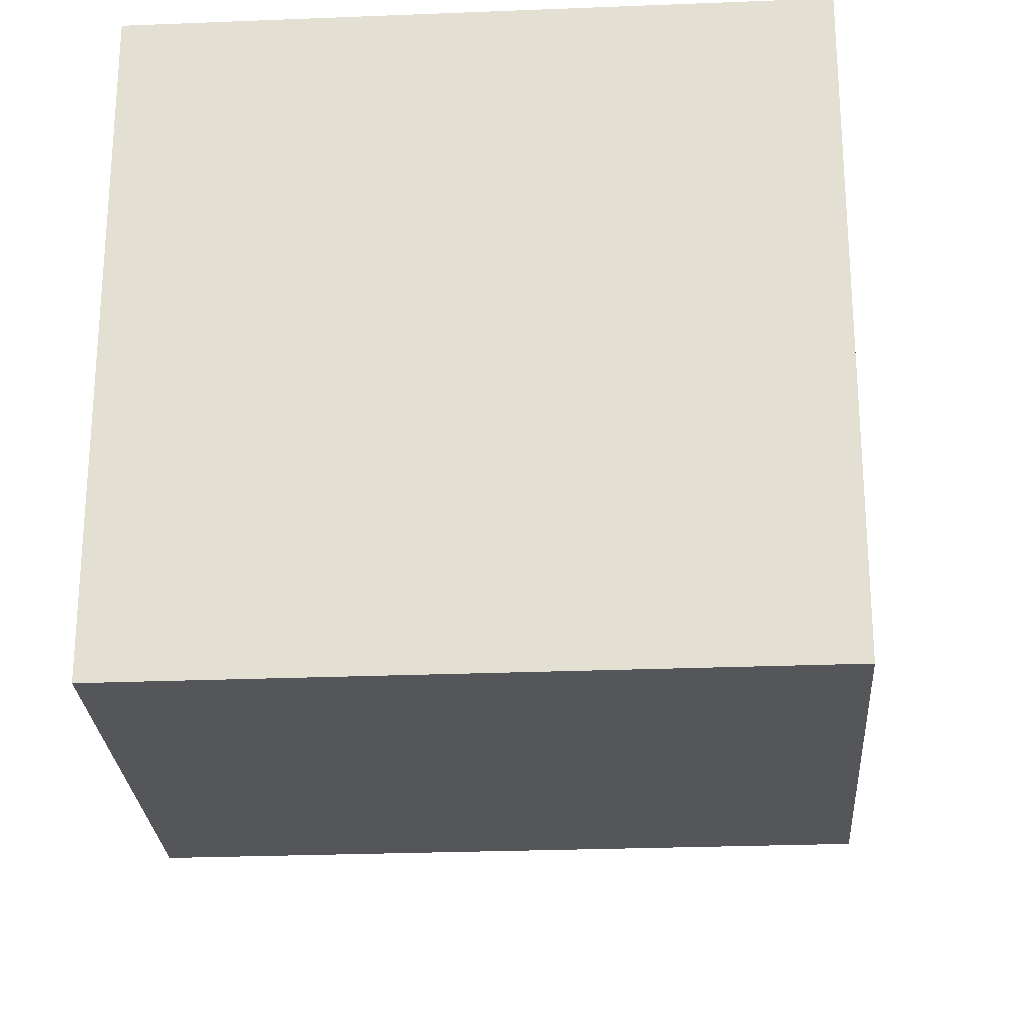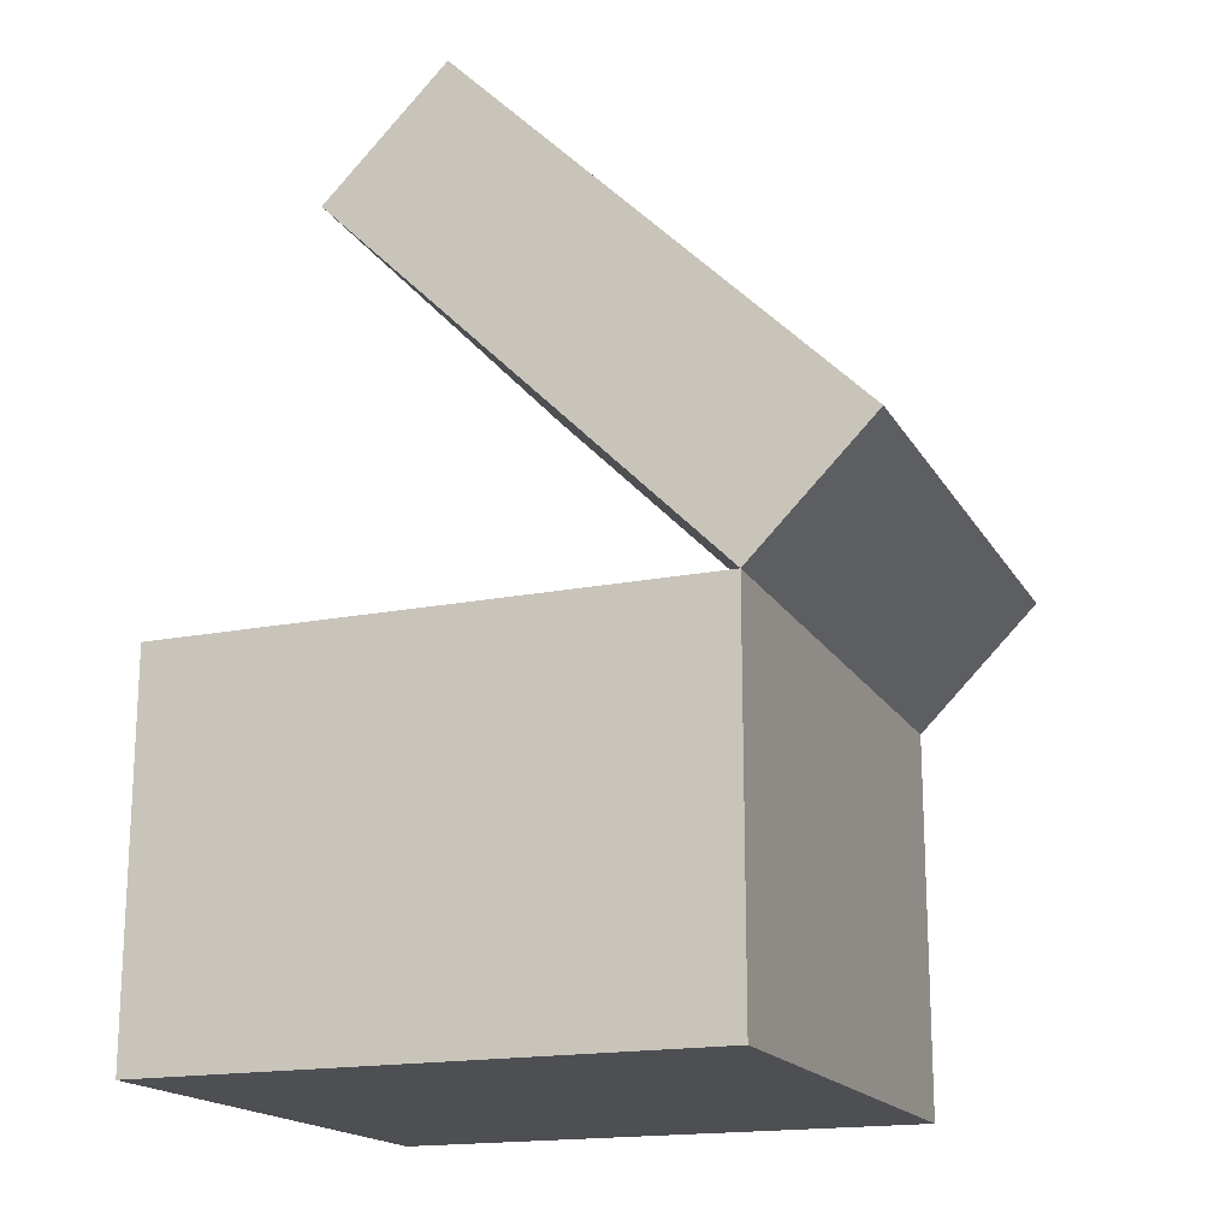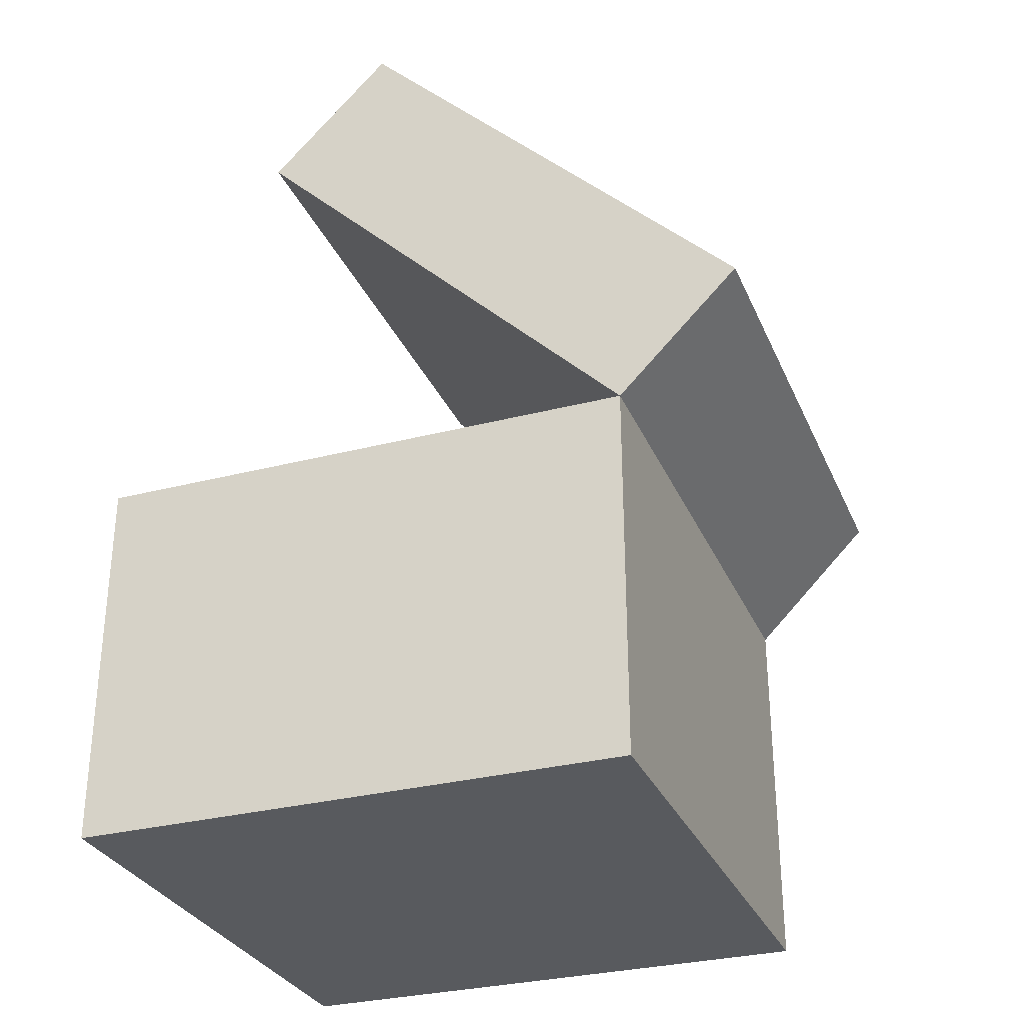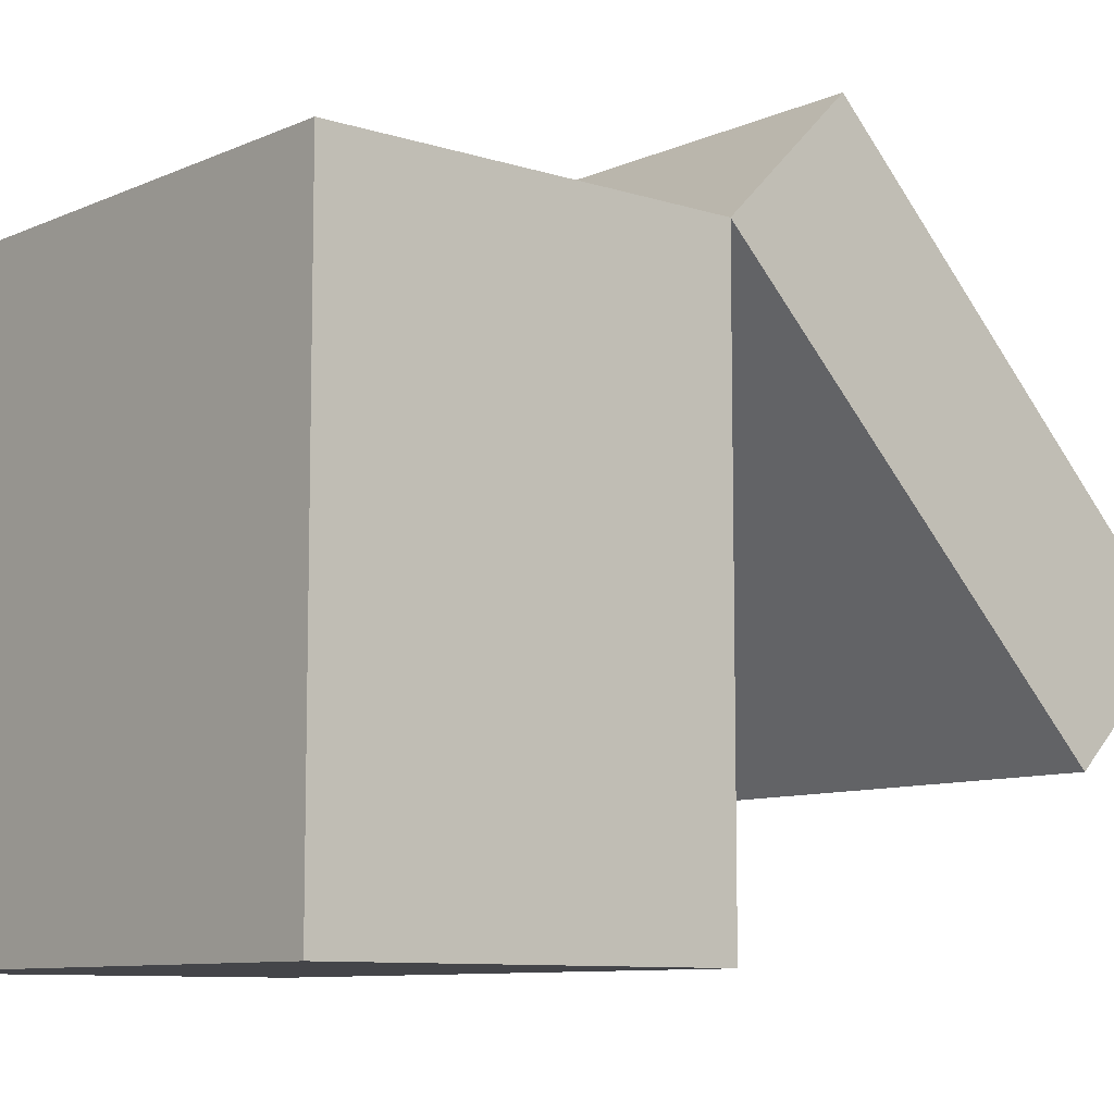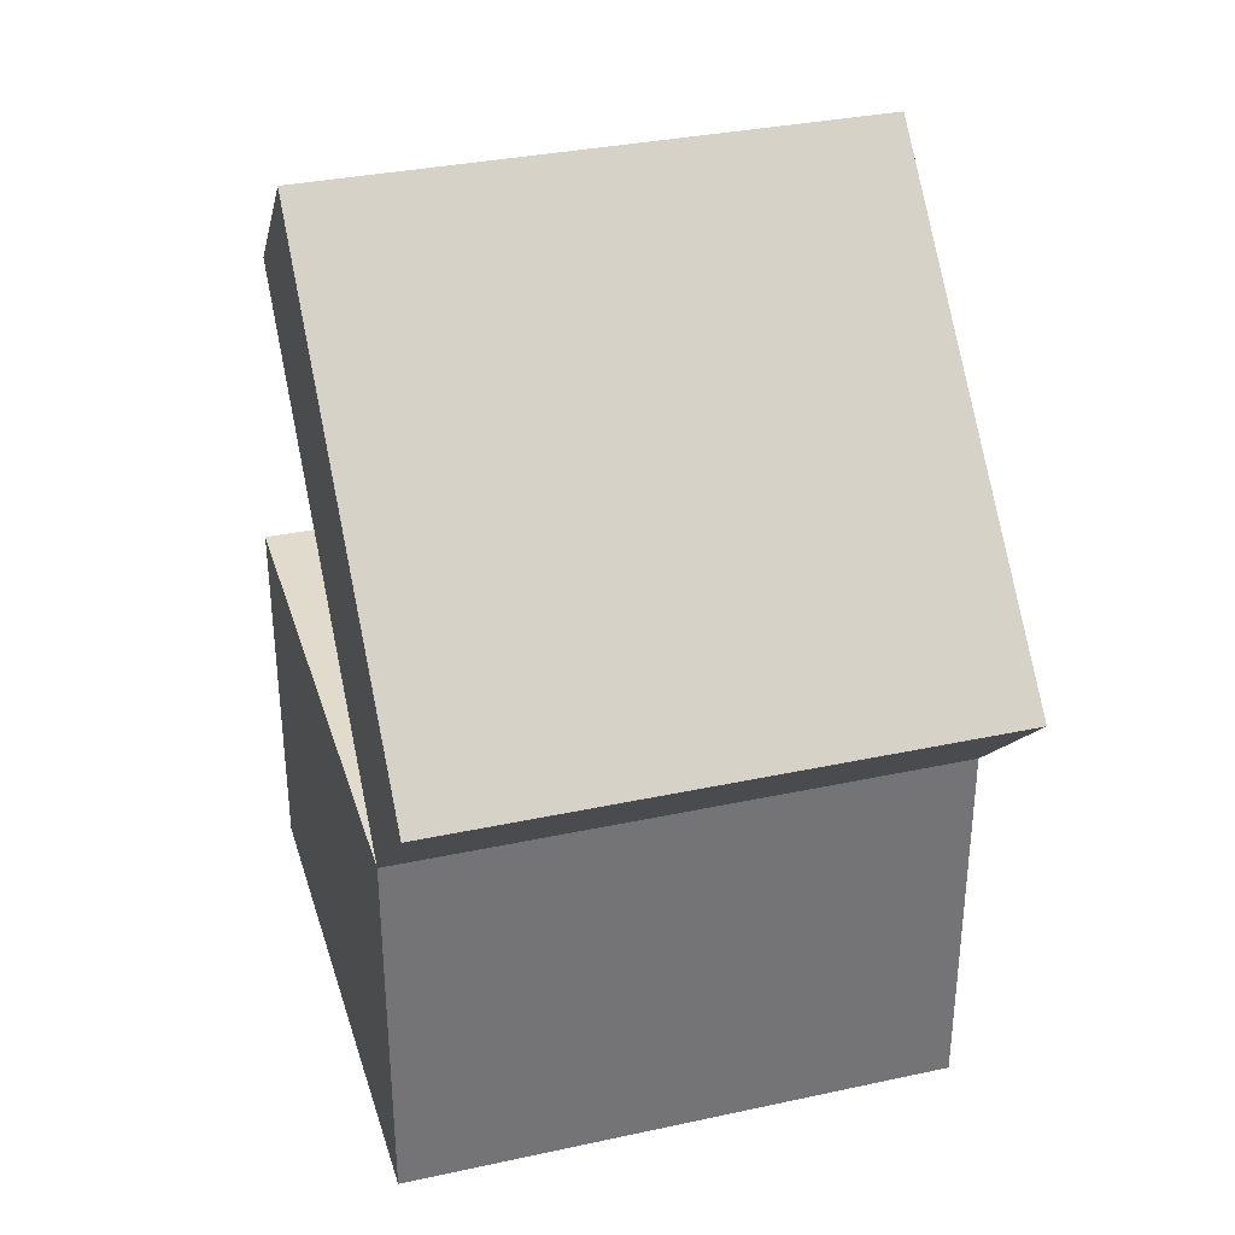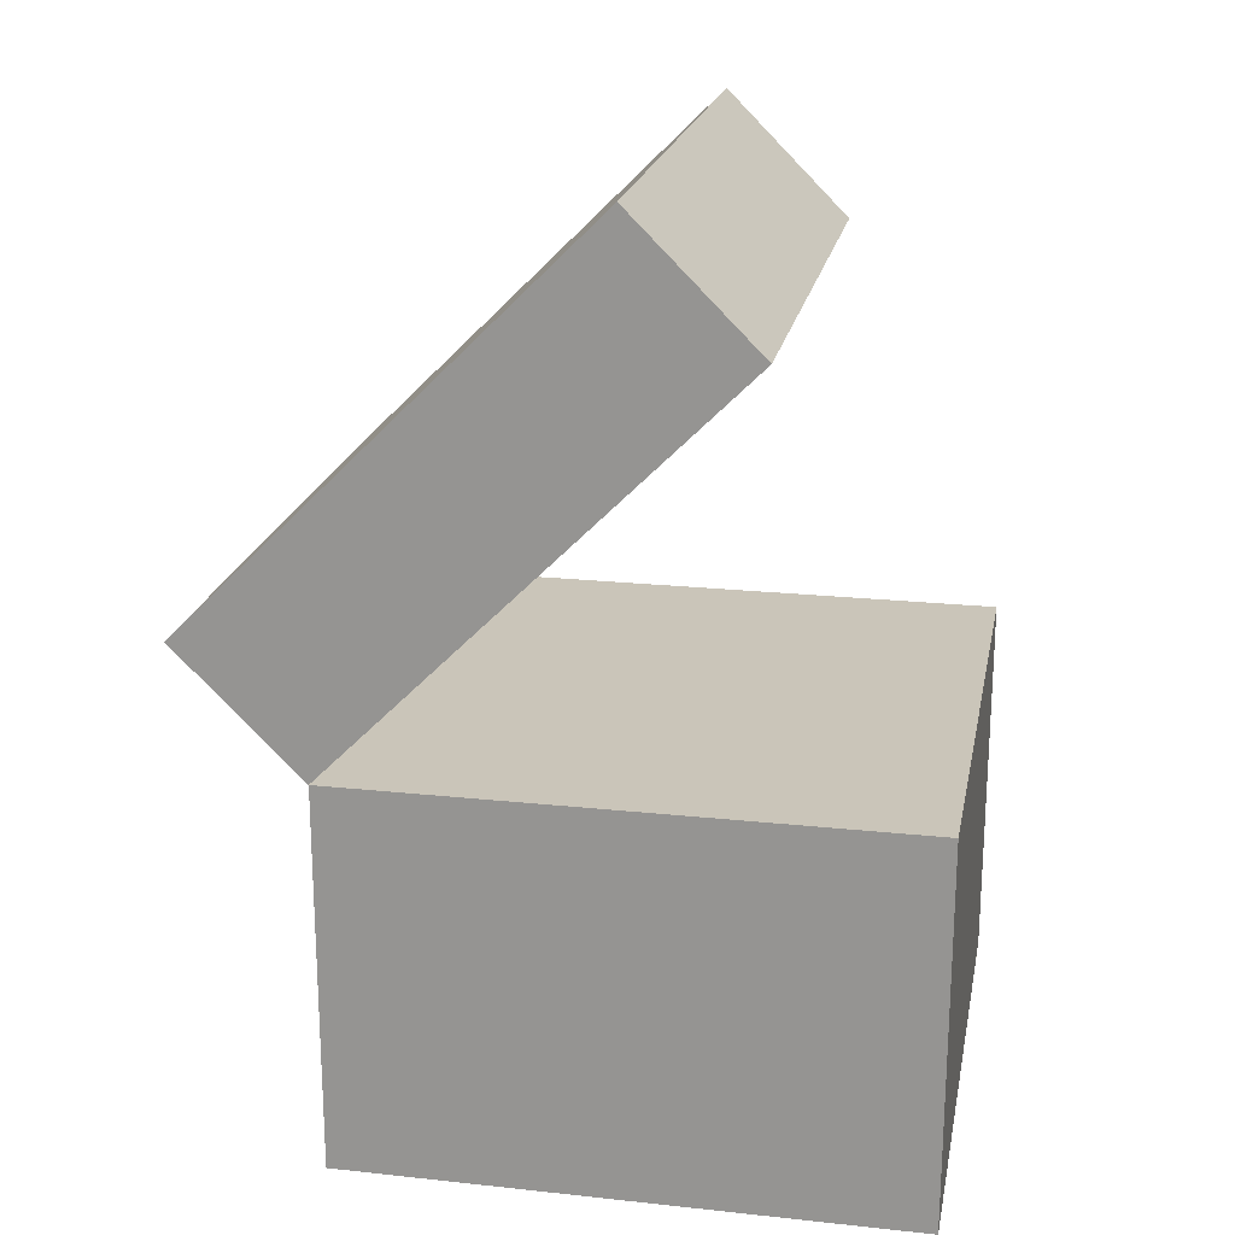
<metadata>
{"format":"obj","ext":"obj","renderer":"f3d","projection":"perspective","resolution":1024,"background":"white","views":[{"elev":-25.7,"azim":3.7,"up":"+Z"},{"elev":-17.6,"azim":-68.6,"up":"+Y"},{"elev":-30.6,"azim":-69.5,"up":"+Y"},{"elev":-9.0,"azim":49.5,"up":"+Z"},{"elev":33.9,"azim":-16.3,"up":"+Y"},{"elev":20.6,"azim":101.0,"up":"+Y"}]}
</metadata>
<code>
o Bottom_Cube.001
v -0.5 -0.5 0.5
v -0.5 0.1875 0.5
v -0.5 -0.5 -0.5
v -0.5 0.1875 -0.5
v 0.5 -0.5 0.5
v 0.5 0.1875 0.5
v 0.5 -0.5 -0.5
v 0.5 0.1875 -0.5
g Bottom_Cube.001_None
f 2 4 3 1
f 4 8 7 3
f 8 6 5 7
f 6 2 1 5
f 1 3 7 5
f 6 8 4 2
o Top_Cube.002
v -0.5 0.1875 0.5
v -0.5 0.4085 0.721
v -0.5 0.8946 -0.2071
v -0.5 1.116 0.01386
v 0.5 0.1875 0.5
v 0.5 0.4085 0.721
v 0.5 0.8946 -0.2071
v 0.5 1.116 0.01386
g Top_Cube.002_None
f 10 12 11 9
f 12 16 15 11
f 16 14 13 15
f 14 10 9 13
f 9 11 15 13
f 14 16 12 10

</code>
